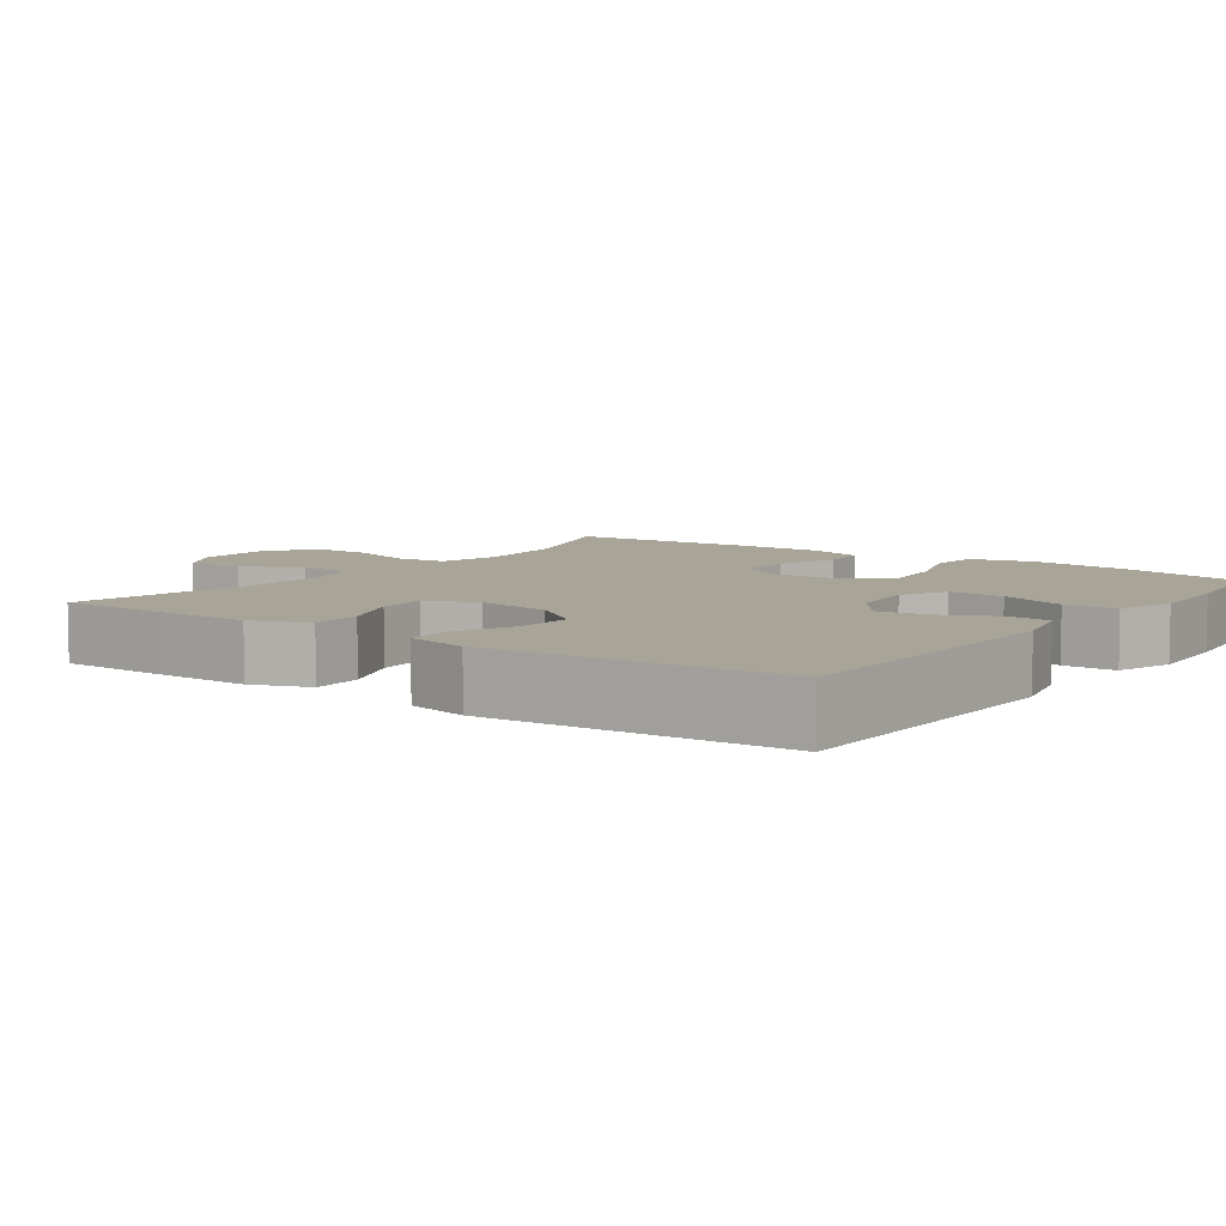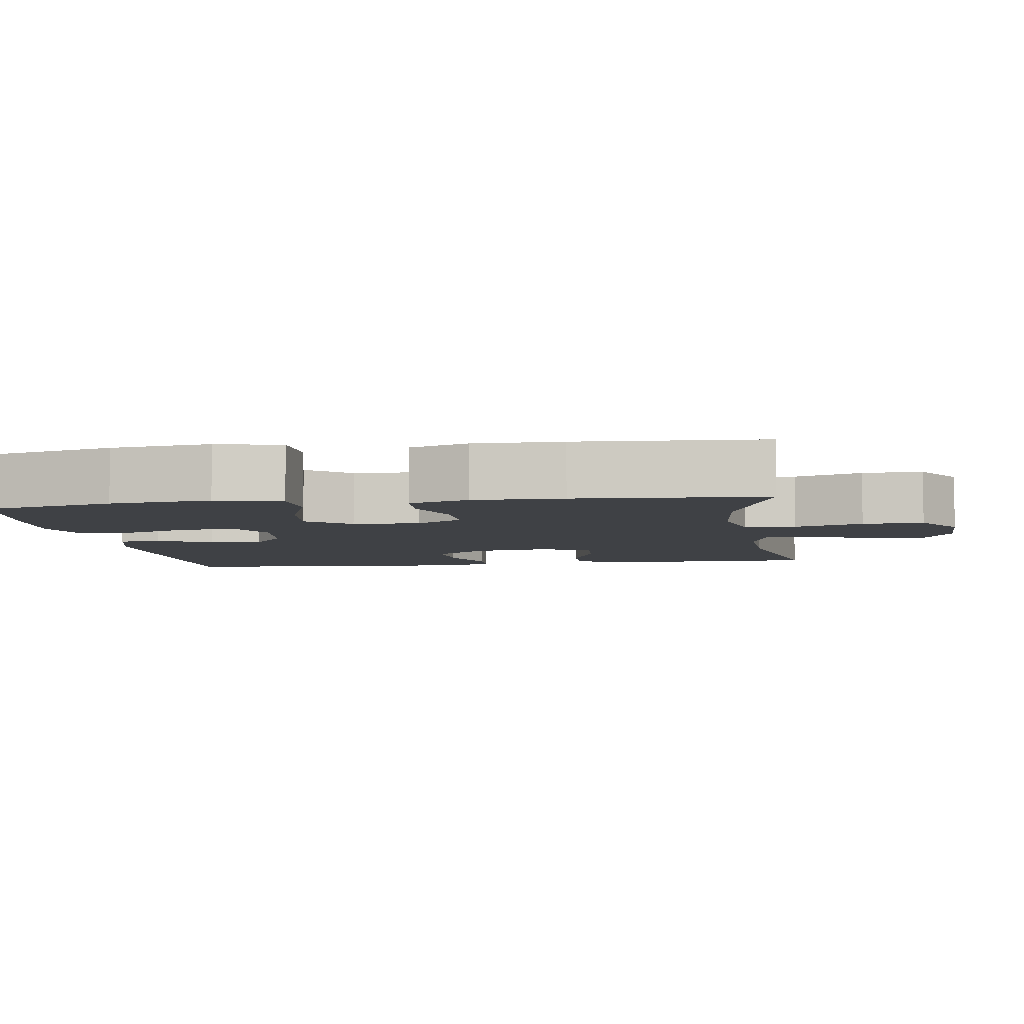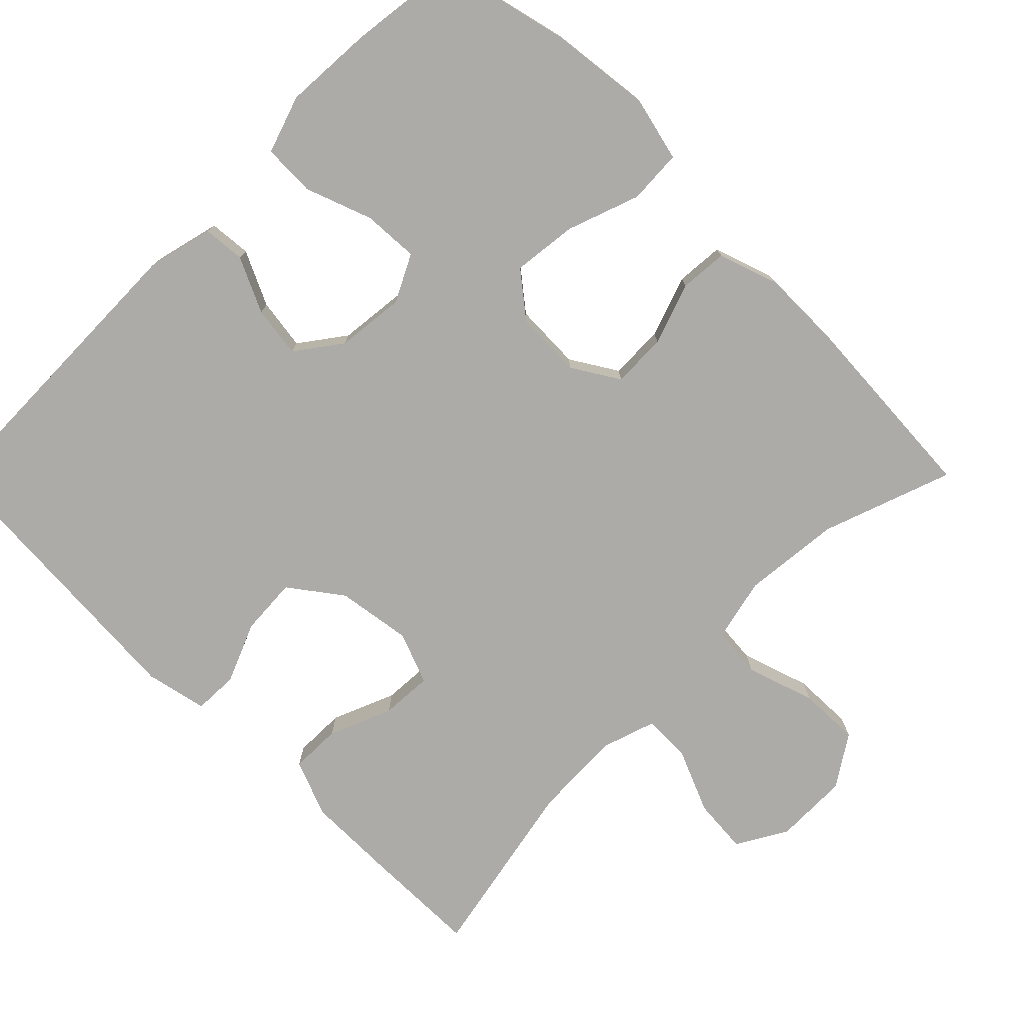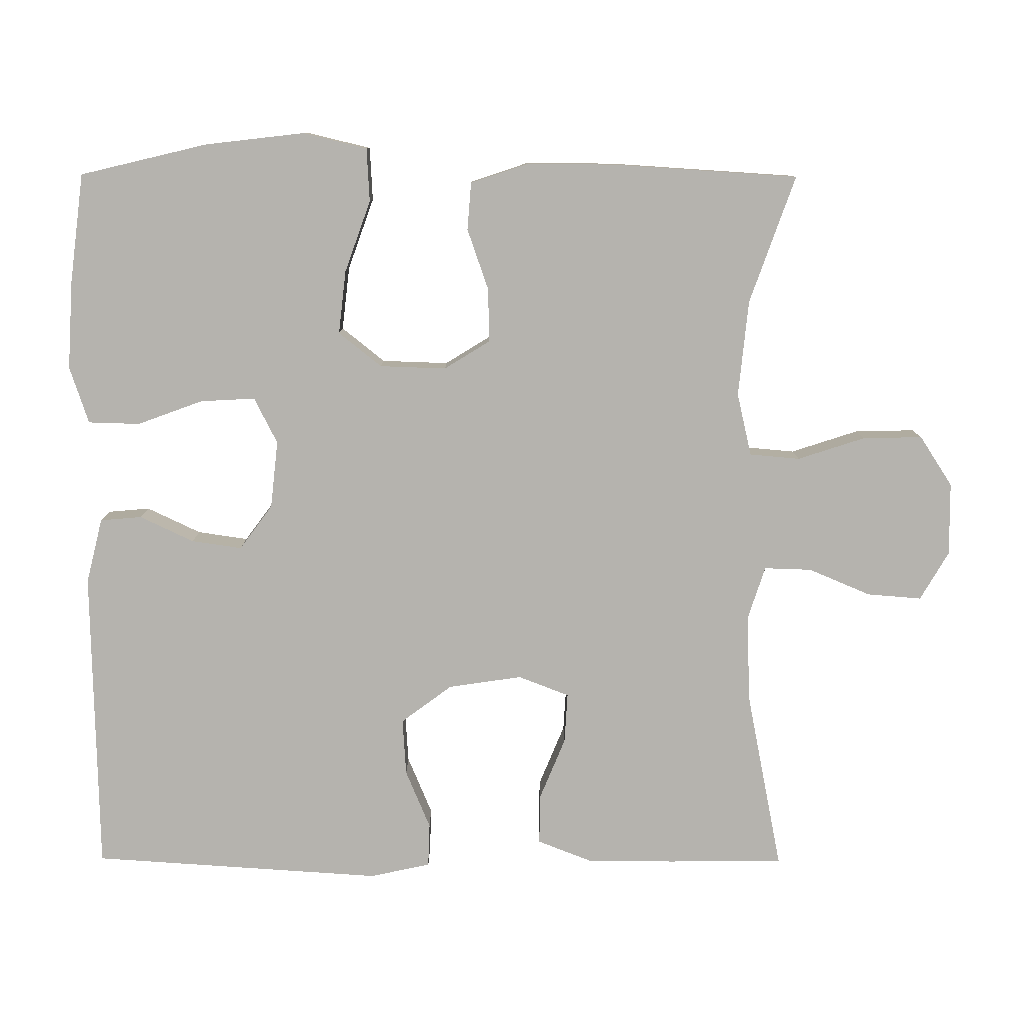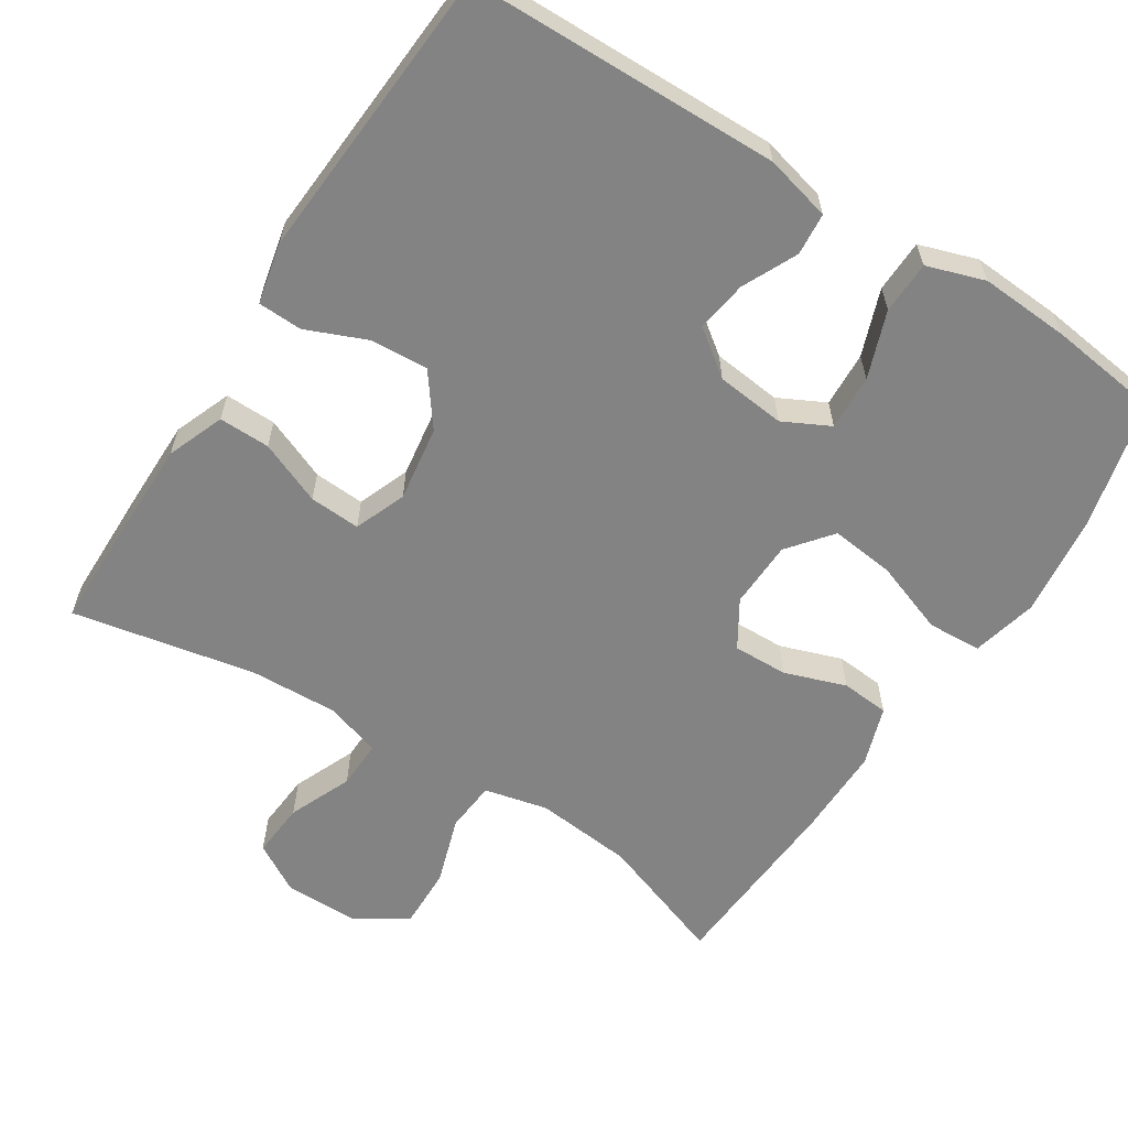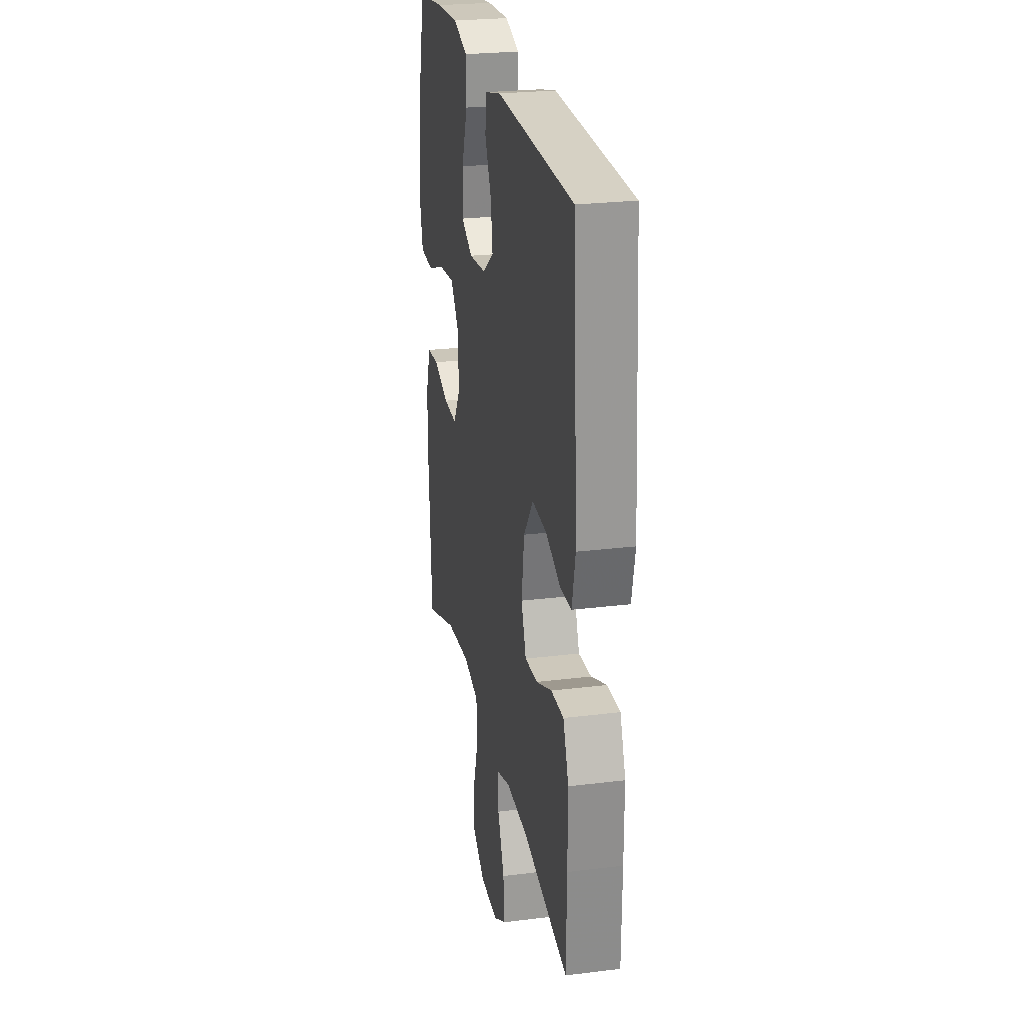
<metadata>
{"format":"obj","ext":"obj","renderer":"f3d","projection":"perspective","resolution":1024,"background":"white","views":[{"elev":7.0,"azim":-54.2,"up":"+Y"},{"elev":-5.7,"azim":98.5,"up":"+Y"},{"elev":-76.3,"azim":45.1,"up":"+Y"},{"elev":-79.9,"azim":89.8,"up":"+Y"},{"elev":-61.0,"azim":-32.7,"up":"+Y"},{"elev":25.3,"azim":-101.3,"up":"+Z"}]}
</metadata>
<code>
v 0.5 0.07 0.5
v 0.542 0.07 0.325
v 0.558 0.07 0.189
v 0.537 0.07 0.101
v 0.464 0.07 0.097
v 0.366 0.07 0.132
v 0.279 0.07 0.142
v 0.232 0.07 0.083
v 0.229 0.07 -0.008
v 0.268 0.07 -0.071
v 0.342 0.07 -0.069
v 0.425 0.07 -0.04
v 0.49 0.07 -0.045
v 0.517 0.07 -0.125
v 0.516 0.07 -0.246
v 0.5 0.07 -0.5
v 0.325 0.07 -0.438
v 0.193 0.07 -0.425
v 0.107 0.07 -0.445
v 0.101 0.07 -0.514
v 0.131 0.07 -0.606
v 0.133 0.07 -0.688
v 0.064 0.07 -0.733
v -0.036 0.07 -0.734
v -0.103 0.07 -0.695
v -0.097 0.07 -0.62
v -0.061 0.07 -0.535
v -0.059 0.07 -0.47
v -0.133 0.07 -0.446
v -0.253 0.07 -0.451
v -0.5 0.07 -0.5
v -0.502 0.07 -0.345
v -0.502 0.07 -0.223
v -0.472 0.07 -0.146
v -0.403 0.07 -0.147
v -0.318 0.07 -0.182
v -0.249 0.07 -0.186
v -0.222 0.07 -0.116
v -0.237 0.07 -0.015
v -0.289 0.07 0.055
v -0.367 0.07 0.05
v -0.448 0.07 0.016
v -0.508 0.07 0.018
v -0.526 0.07 0.101
v -0.5 0.07 0.5
v -0.081 0.07 0.509
v 0.008 0.07 0.487
v 0.013 0.07 0.43
v -0.022 0.07 0.356
v -0.032 0.07 0.287
v 0.029 0.07 0.242
v 0.122 0.07 0.232
v 0.185 0.07 0.264
v 0.181 0.07 0.339
v 0.148 0.07 0.429
v 0.15 0.07 0.5
v 0.228 0.07 0.526
v 0.349 0.07 0.519
v 0.5 0 0.5
v 0.542 0 0.325
v 0.558 0 0.189
v 0.537 0 0.101
v 0.464 0 0.097
v 0.366 0 0.132
v 0.279 0 0.142
v 0.232 0 0.083
v 0.229 0 -0.008
v 0.268 0 -0.071
v 0.342 0 -0.069
v 0.425 0 -0.04
v 0.49 0 -0.045
v 0.517 0 -0.125
v 0.516 0 -0.246
v 0.5 0 -0.5
v 0.325 0 -0.438
v 0.193 0 -0.425
v 0.107 0 -0.445
v 0.101 0 -0.514
v 0.131 0 -0.606
v 0.133 0 -0.688
v 0.064 0 -0.733
v -0.036 0 -0.734
v -0.103 0 -0.695
v -0.097 0 -0.62
v -0.061 0 -0.535
v -0.059 0 -0.47
v -0.133 0 -0.446
v -0.253 0 -0.451
v -0.5 0 -0.5
v -0.502 0 -0.345
v -0.502 0 -0.223
v -0.472 0 -0.146
v -0.403 0 -0.147
v -0.318 0 -0.182
v -0.249 0 -0.186
v -0.222 0 -0.116
v -0.237 0 -0.015
v -0.289 0 0.055
v -0.367 0 0.05
v -0.448 0 0.016
v -0.508 0 0.018
v -0.526 0 0.101
v -0.5 0 0.5
v -0.081 0 0.509
v 0.008 0 0.487
v 0.013 0 0.43
v -0.022 0 0.356
v -0.032 0 0.287
v 0.029 0 0.242
v 0.122 0 0.232
v 0.185 0 0.264
v 0.181 0 0.339
v 0.148 0 0.429
v 0.15 0 0.5
v 0.228 0 0.526
v 0.349 0 0.519
f 54 55 56 57
f 53 54 57 58
f 46 47 48 49
f 46 49 50
f 45 46 50
f 44 45 50 51
f 41 42 43 44
f 40 41 44 51
f 33 34 35 36
f 33 36 37
f 30 31 32 33
f 29 30 33 37
f 28 29 37 38
f 24 25 26 27
f 24 27 28
f 23 24 28
f 20 21 22 23
f 19 20 23 28
f 18 19 28 38
f 14 15 16 17
f 11 12 13 14
f 10 11 14 17
f 9 10 17 18
f 3 4 5 6
f 3 6 7
f 2 3 7
f 53 58 1 2
f 52 53 2 7
f 39 40 51 52
f 39 52 7 8
f 18 38 39
f 8 9 18 39
f 115 114 113 112
f 116 115 112 111
f 107 106 105 104
f 108 107 104
f 108 104 103
f 109 108 103 102
f 102 101 100 99
f 109 102 99 98
f 94 93 92 91
f 95 94 91
f 91 90 89 88
f 95 91 88 87
f 96 95 87 86
f 85 84 83 82
f 86 85 82
f 86 82 81
f 81 80 79 78
f 86 81 78 77
f 96 86 77 76
f 75 74 73 72
f 72 71 70 69
f 75 72 69 68
f 76 75 68 67
f 64 63 62 61
f 65 64 61
f 65 61 60
f 60 59 116 111
f 65 60 111 110
f 110 109 98 97
f 66 65 110 97
f 97 96 76
f 97 76 67 66
f 1 59 60 2
f 2 60 61 3
f 3 61 62 4
f 4 62 63 5
f 5 63 64 6
f 6 64 65 7
f 7 65 66 8
f 8 66 67 9
f 9 67 68 10
f 10 68 69 11
f 11 69 70 12
f 12 70 71 13
f 13 71 72 14
f 14 72 73 15
f 15 73 74 16
f 16 74 75 17
f 17 75 76 18
f 18 76 77 19
f 19 77 78 20
f 20 78 79 21
f 21 79 80 22
f 22 80 81 23
f 23 81 82 24
f 24 82 83 25
f 25 83 84 26
f 26 84 85 27
f 27 85 86 28
f 28 86 87 29
f 29 87 88 30
f 30 88 89 31
f 31 89 90 32
f 32 90 91 33
f 33 91 92 34
f 34 92 93 35
f 35 93 94 36
f 36 94 95 37
f 37 95 96 38
f 38 96 97 39
f 39 97 98 40
f 40 98 99 41
f 41 99 100 42
f 42 100 101 43
f 43 101 102 44
f 44 102 103 45
f 45 103 104 46
f 46 104 105 47
f 47 105 106 48
f 48 106 107 49
f 49 107 108 50
f 50 108 109 51
f 51 109 110 52
f 52 110 111 53
f 53 111 112 54
f 54 112 113 55
f 55 113 114 56
f 56 114 115 57
f 57 115 116 58
f 58 116 59 1

</code>
